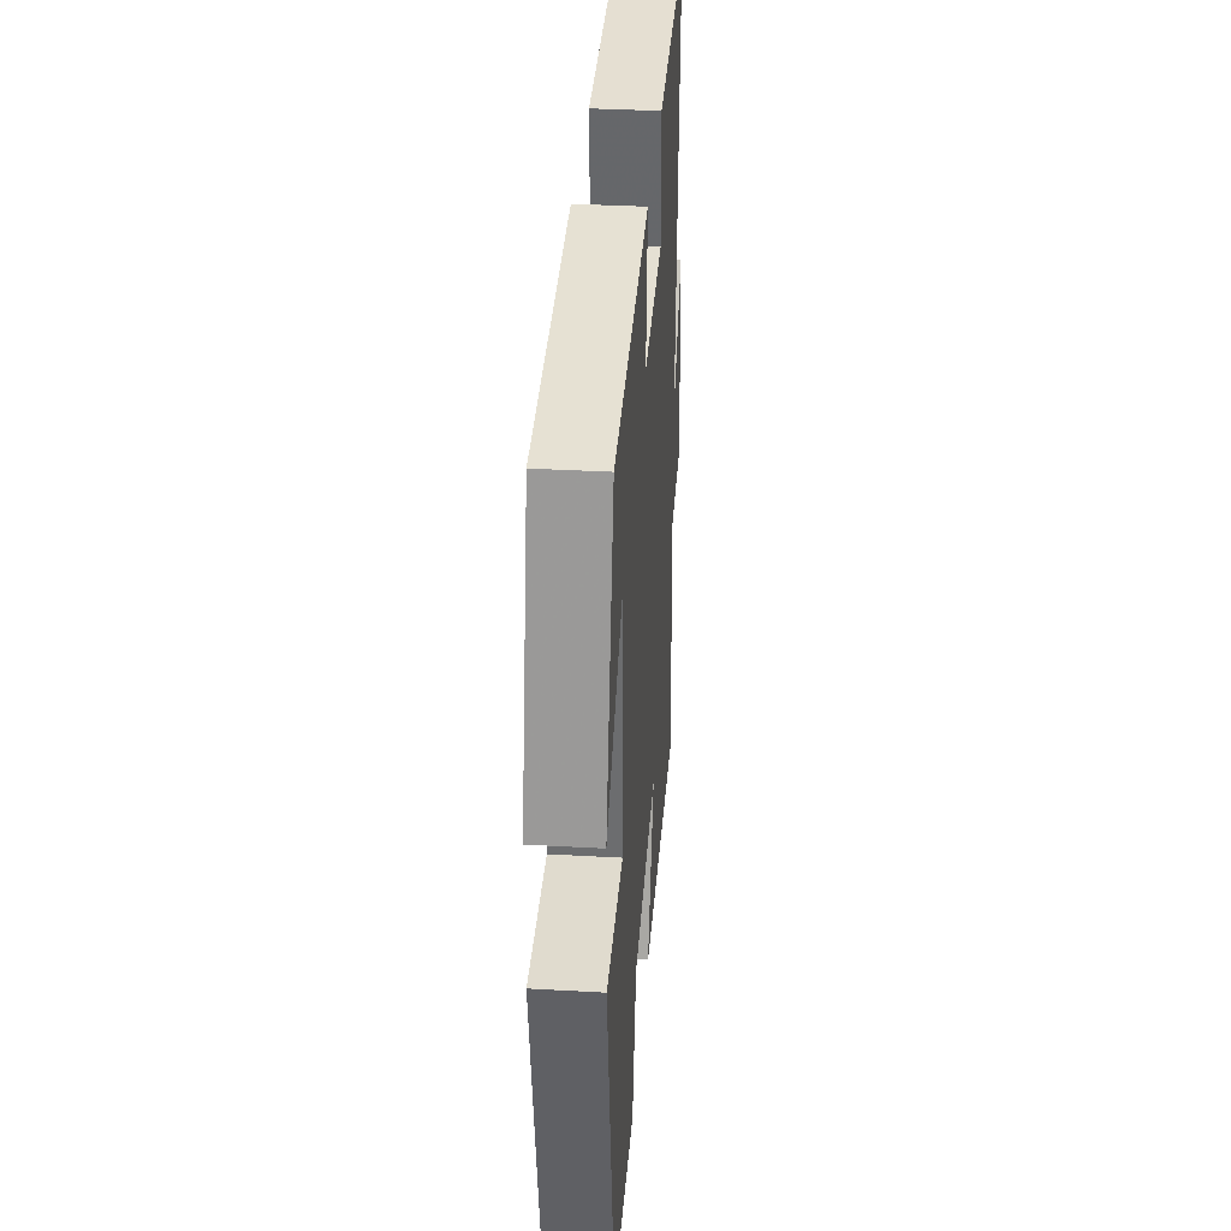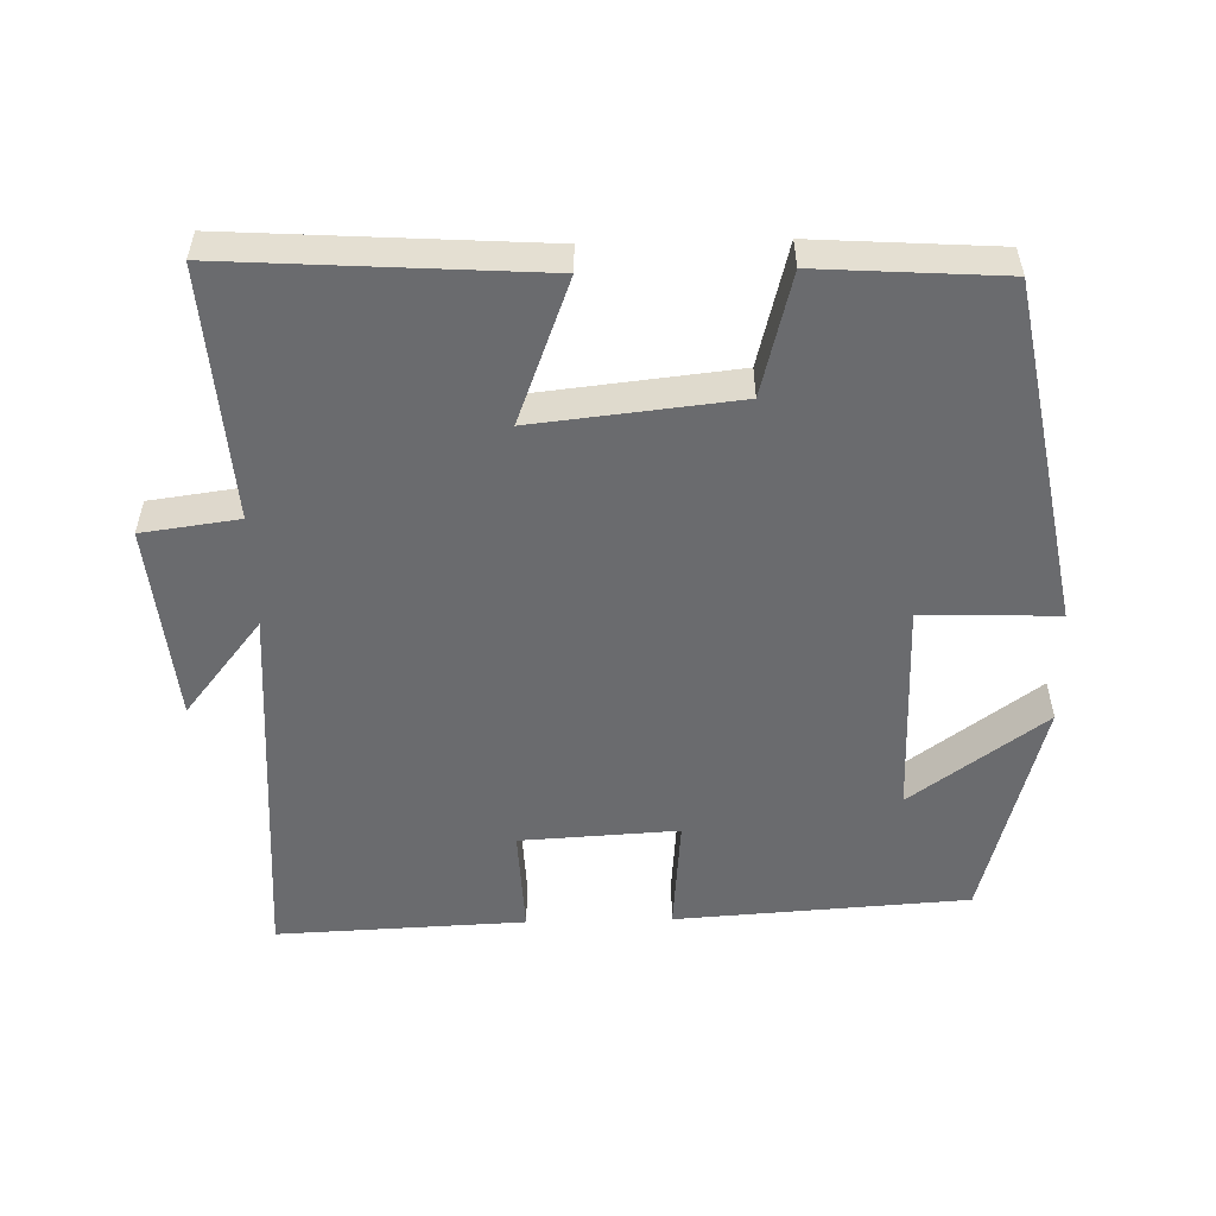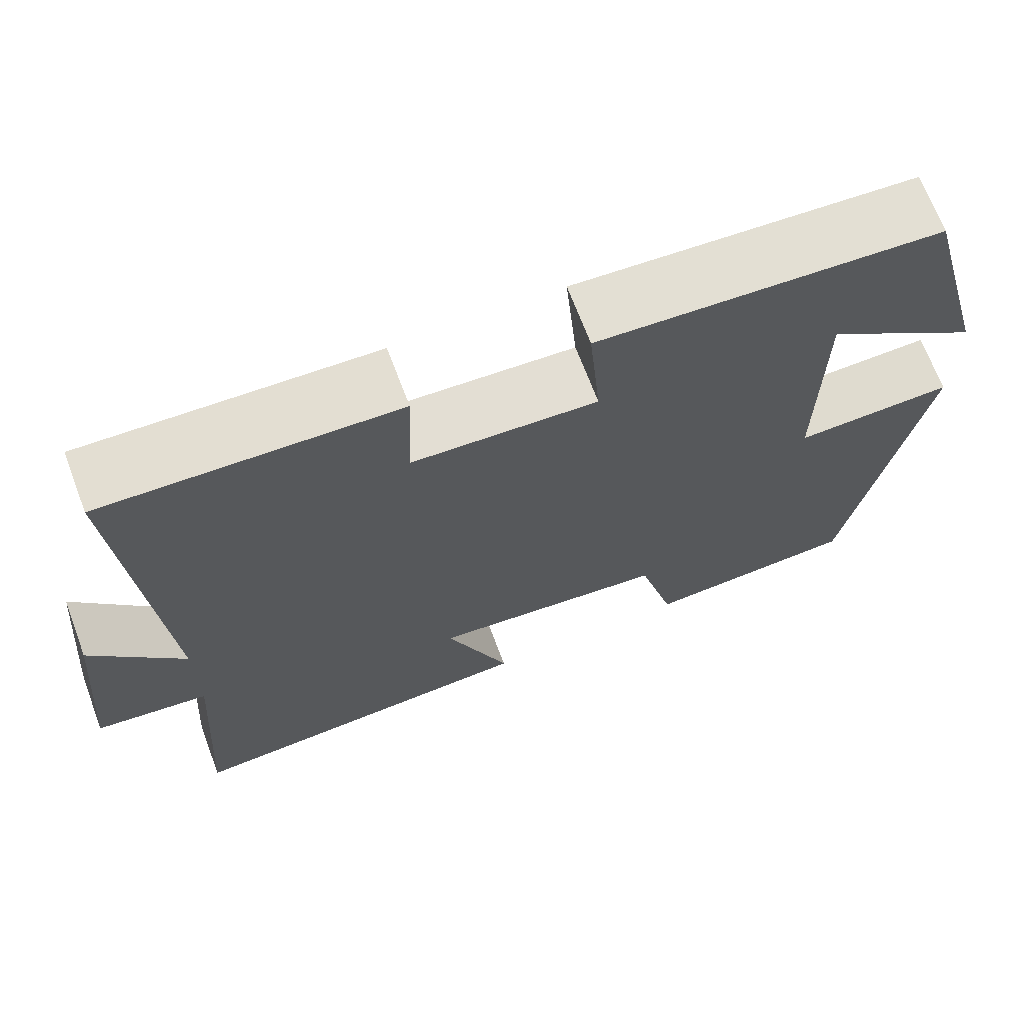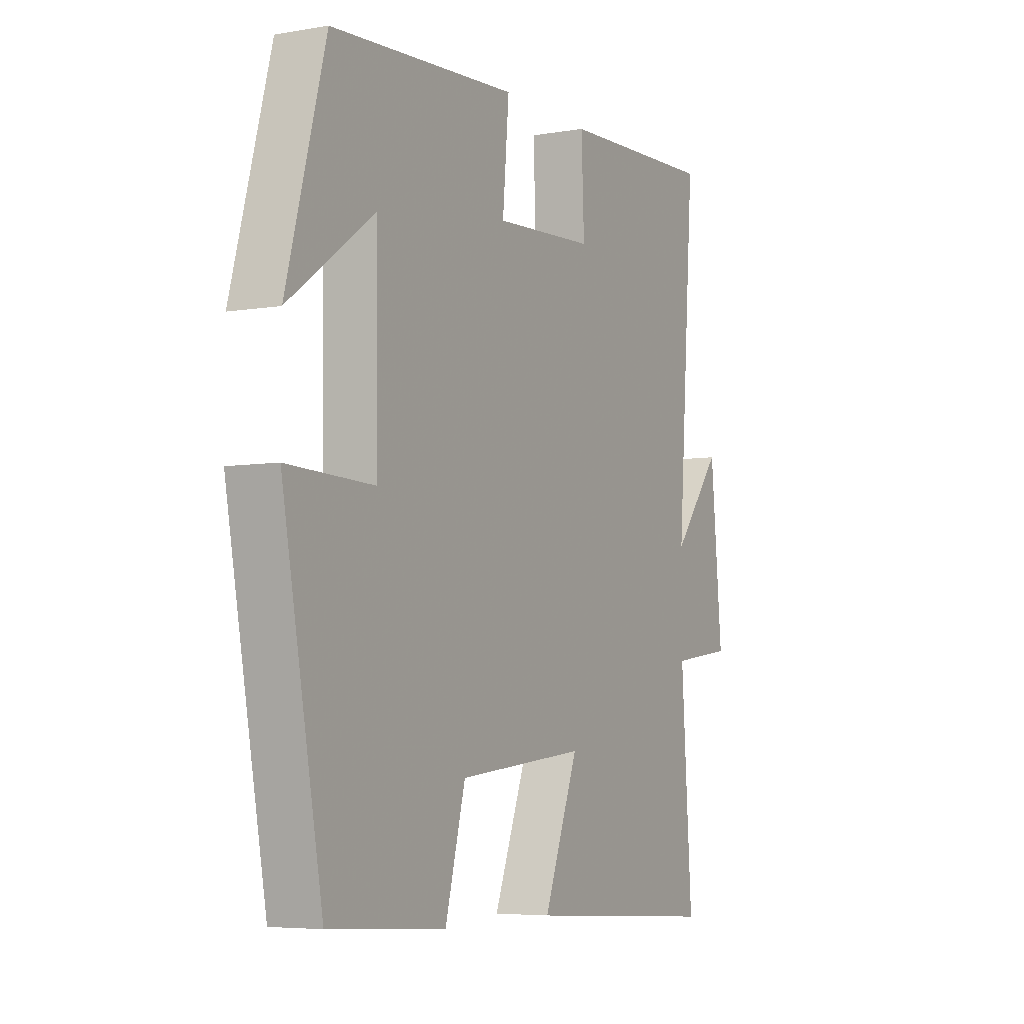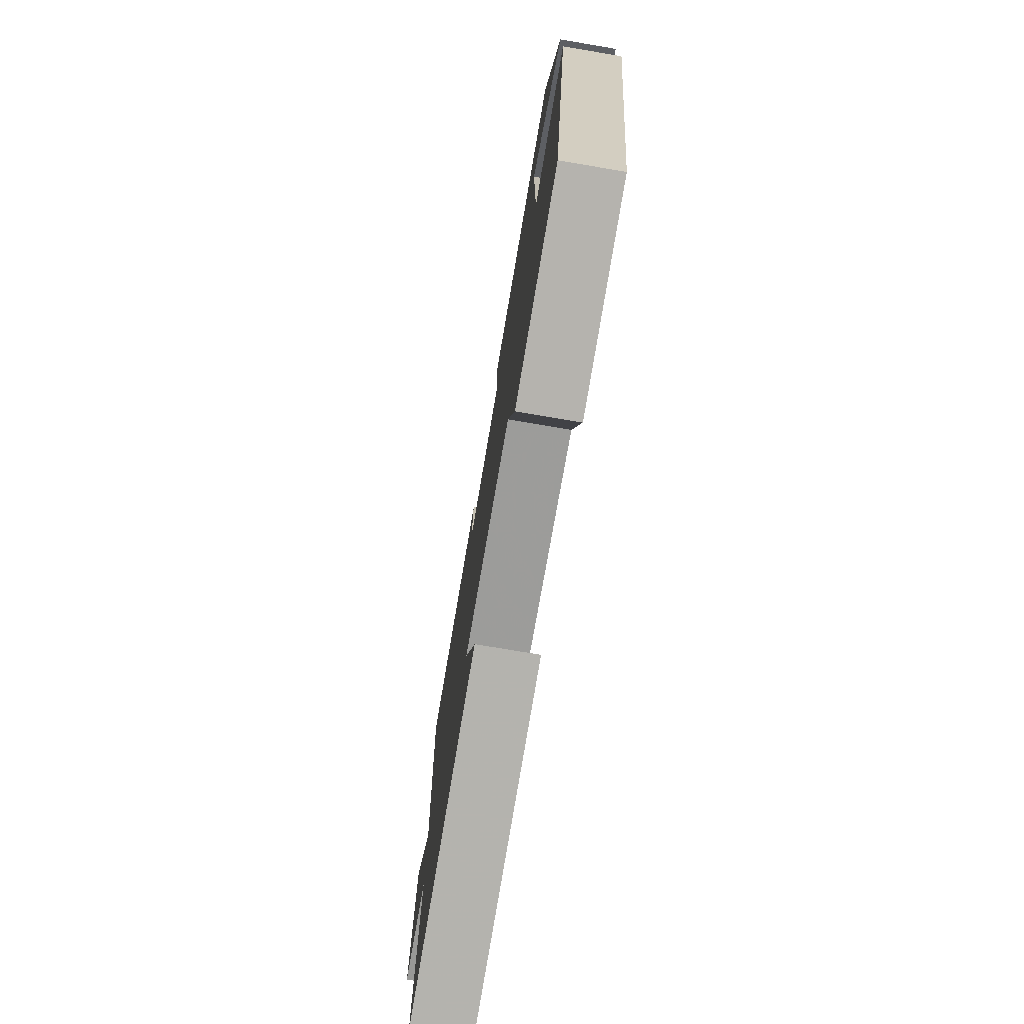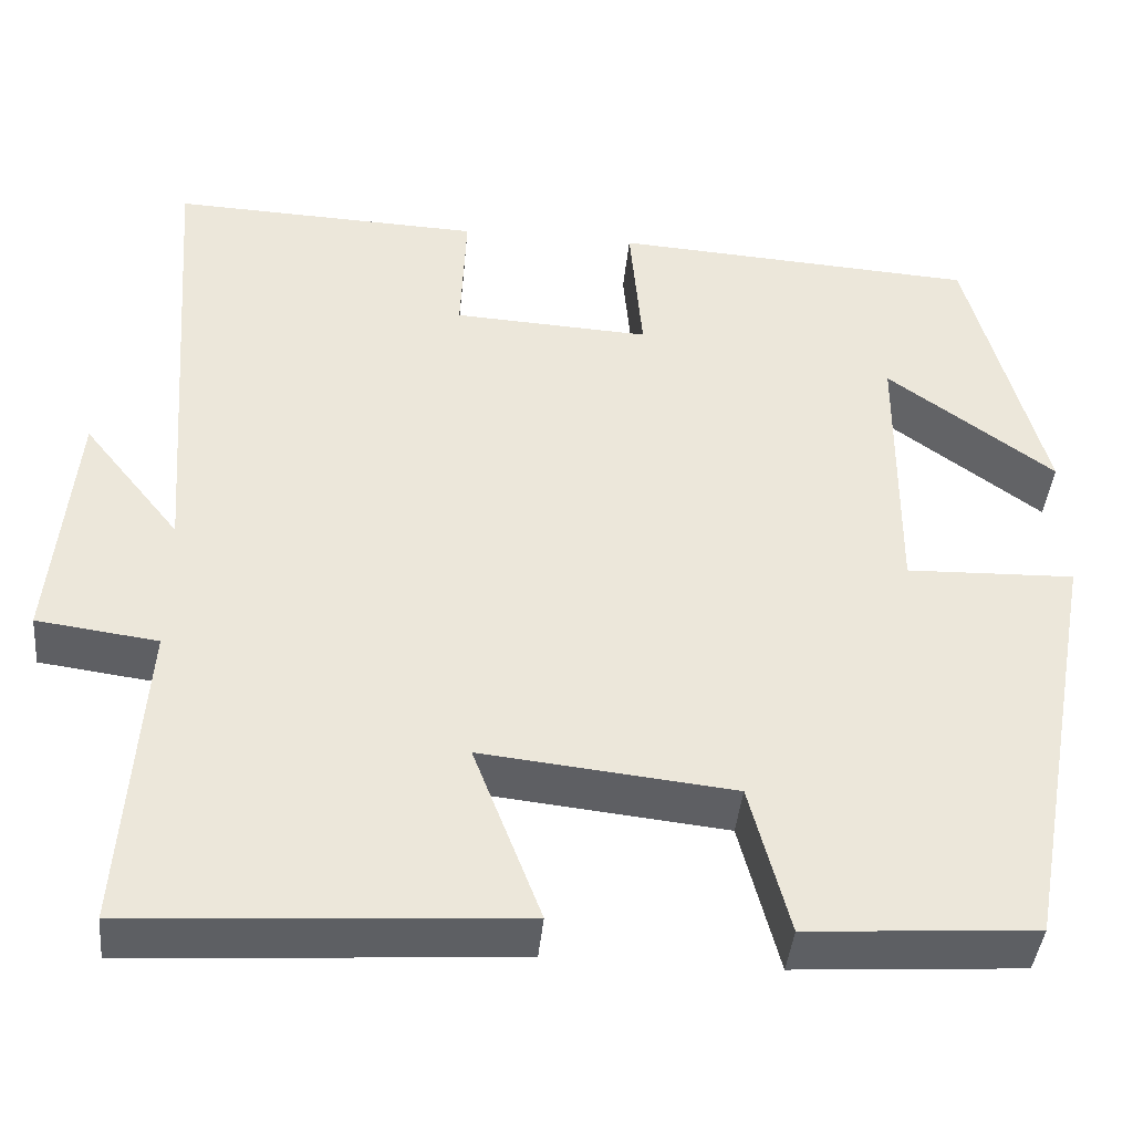
<metadata>
{"format":"obj","ext":"obj","renderer":"f3d","projection":"perspective","resolution":1024,"background":"white","views":[{"elev":35.2,"azim":-85.7,"up":"+Z"},{"elev":-53.4,"azim":-178.5,"up":"+Y"},{"elev":69.1,"azim":159.3,"up":"+Z"},{"elev":-5.5,"azim":-61.9,"up":"+Z"},{"elev":-76.1,"azim":-99.6,"up":"+Z"},{"elev":-41.3,"azim":174.6,"up":"+Z"}]}
</metadata>
<code>
v -0.412 0.07 -0.483
v -0.5 0.07 -0.006
v -0.311 0.07 -0.012
v -0.313 0.07 0.292
v -0.5 0.07 0.156
v -0.415 0.07 0.474
v -0.007 0.07 0.5
v -0.021 0.07 0.338
v 0.199 0.07 0.35
v 0.193 0.07 0.5
v 0.539 0.07 0.514
v 0.5 0.07 -0.02
v 0.609 0.07 0.116
v 0.635 0.07 -0.16
v 0.5 0.07 -0.178
v 0.524 0.07 -0.528
v 0.093 0.07 -0.5
v 0.169 0.07 -0.301
v -0.113 0.07 -0.331
v -0.157 0.07 -0.5
v -0.412 0 -0.483
v -0.5 0 -0.006
v -0.311 0 -0.012
v -0.313 0 0.292
v -0.5 0 0.156
v -0.415 0 0.474
v -0.007 0 0.5
v -0.021 0 0.338
v 0.199 0 0.35
v 0.193 0 0.5
v 0.539 0 0.514
v 0.5 0 -0.02
v 0.609 0 0.116
v 0.635 0 -0.16
v 0.5 0 -0.178
v 0.524 0 -0.528
v 0.093 0 -0.5
v 0.169 0 -0.301
v -0.113 0 -0.331
v -0.157 0 -0.5
f 19 20 1 2
f 18 19 2 3
f 15 16 17 18
f 15 18 3 4
f 12 13 14 15
f 12 15 4
f 9 10 11 12
f 8 9 12 4
f 7 8 4
f 6 7 4
f 4 5 6
f 22 21 40 39
f 23 22 39 38
f 38 37 36 35
f 24 23 38 35
f 35 34 33 32
f 24 35 32
f 32 31 30 29
f 24 32 29 28
f 24 28 27
f 24 27 26
f 26 25 24
f 1 21 22 2
f 2 22 23 3
f 3 23 24 4
f 4 24 25 5
f 5 25 26 6
f 6 26 27 7
f 7 27 28 8
f 8 28 29 9
f 9 29 30 10
f 10 30 31 11
f 11 31 32 12
f 12 32 33 13
f 13 33 34 14
f 14 34 35 15
f 15 35 36 16
f 16 36 37 17
f 17 37 38 18
f 18 38 39 19
f 19 39 40 20
f 20 40 21 1

</code>
